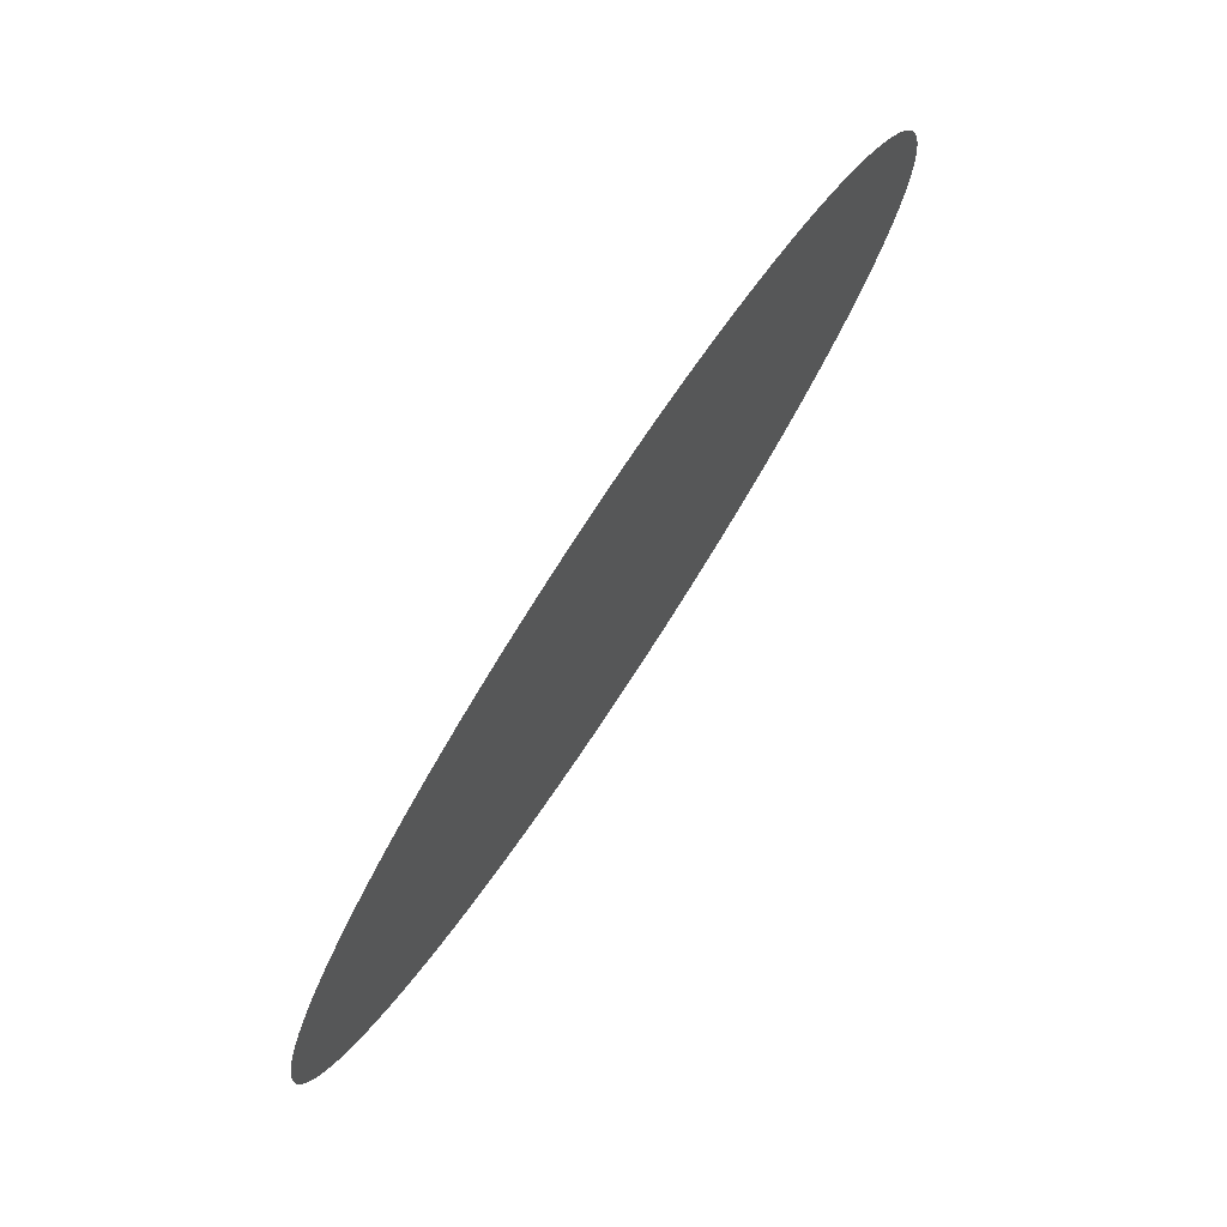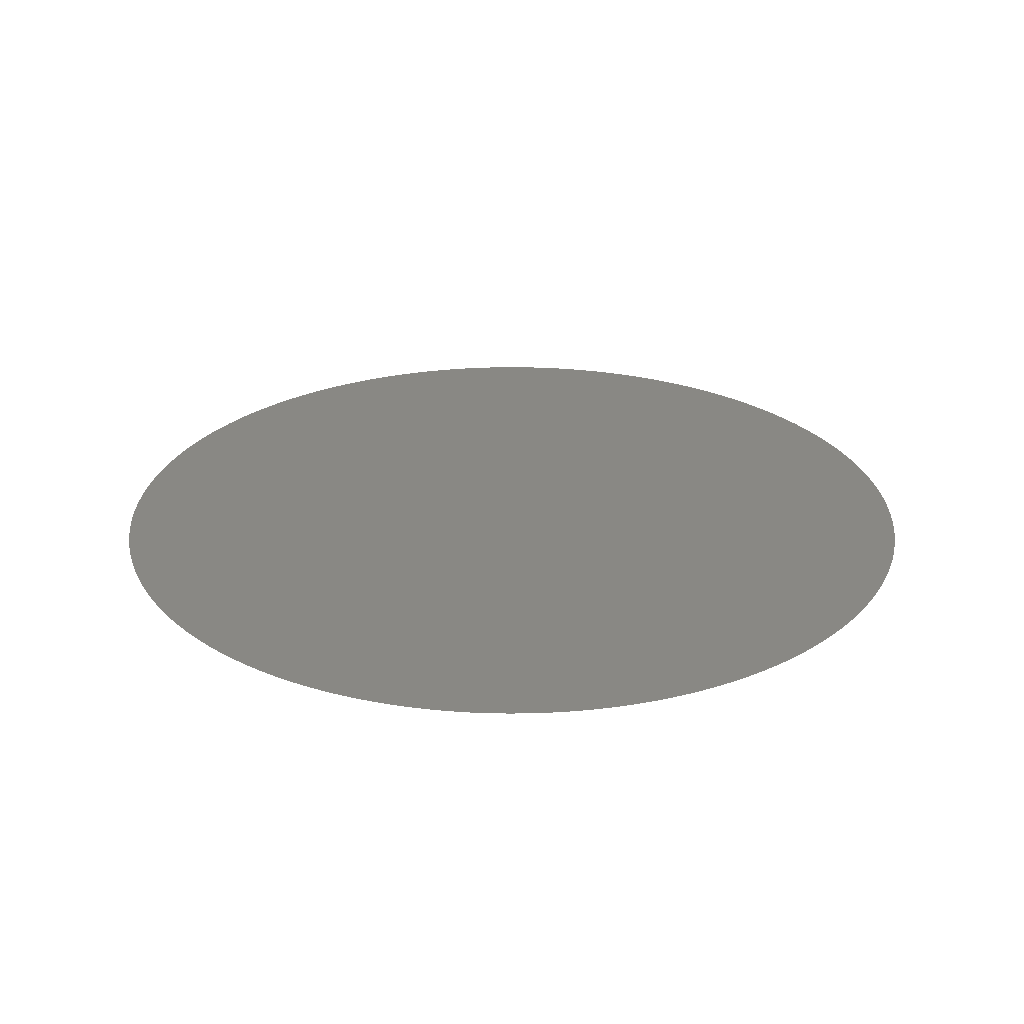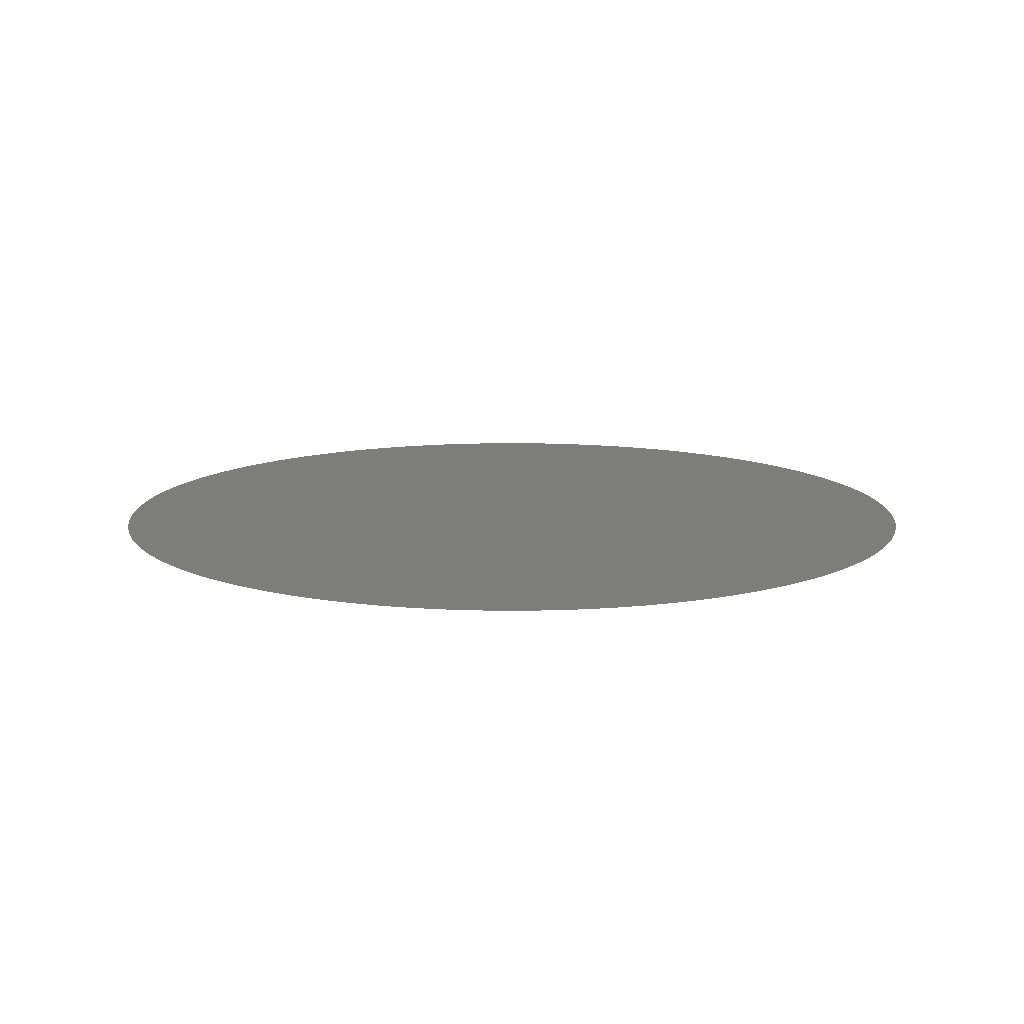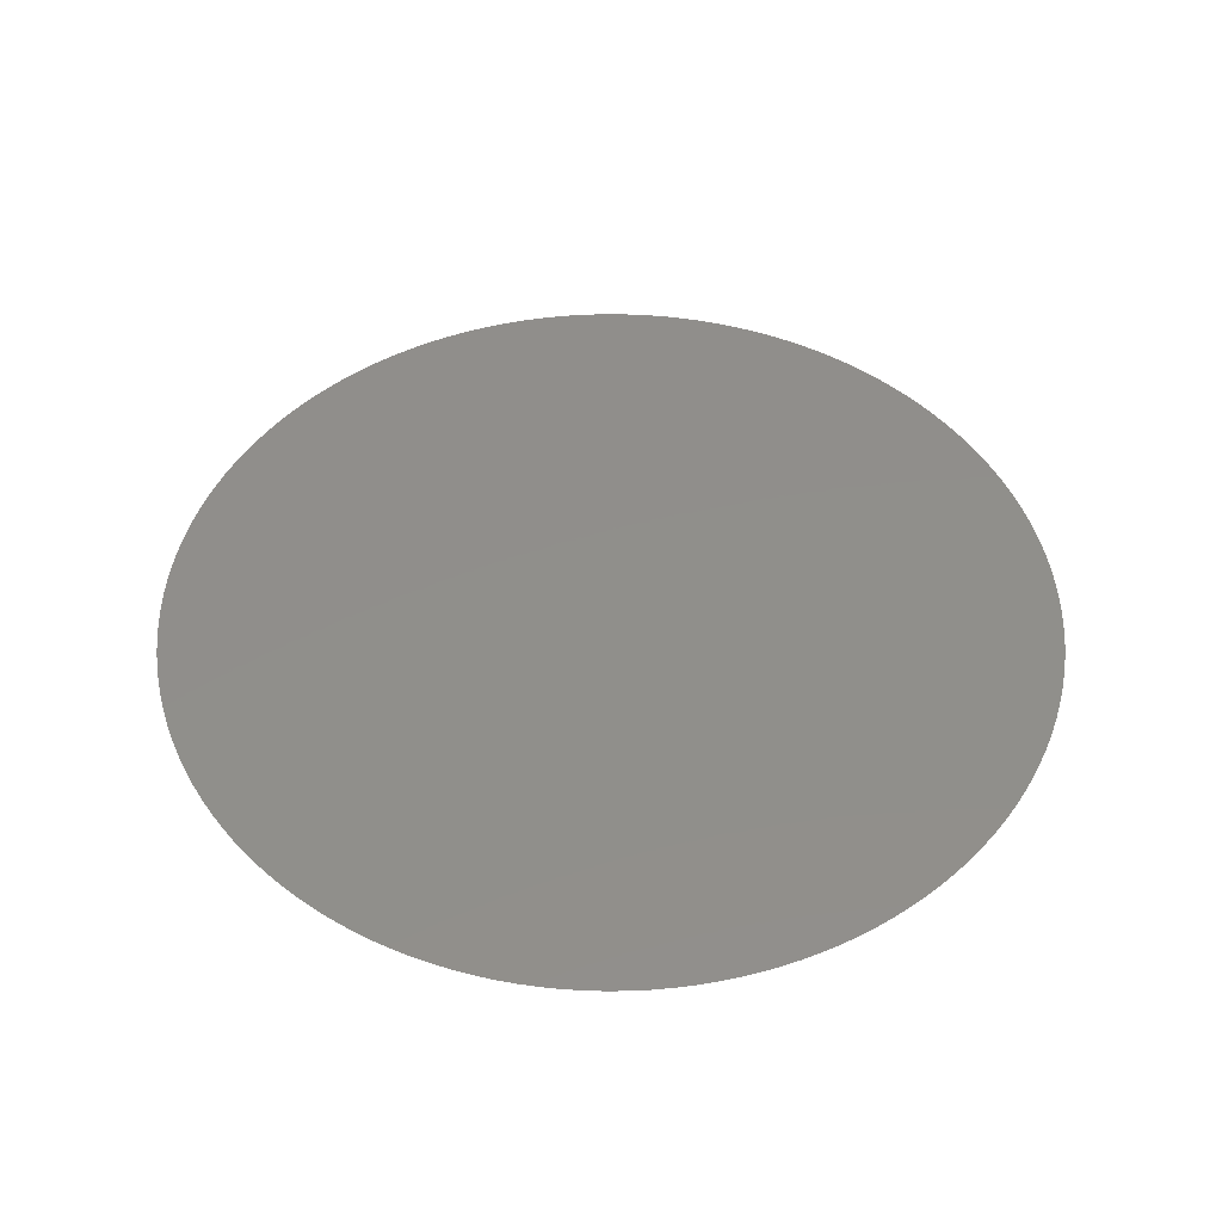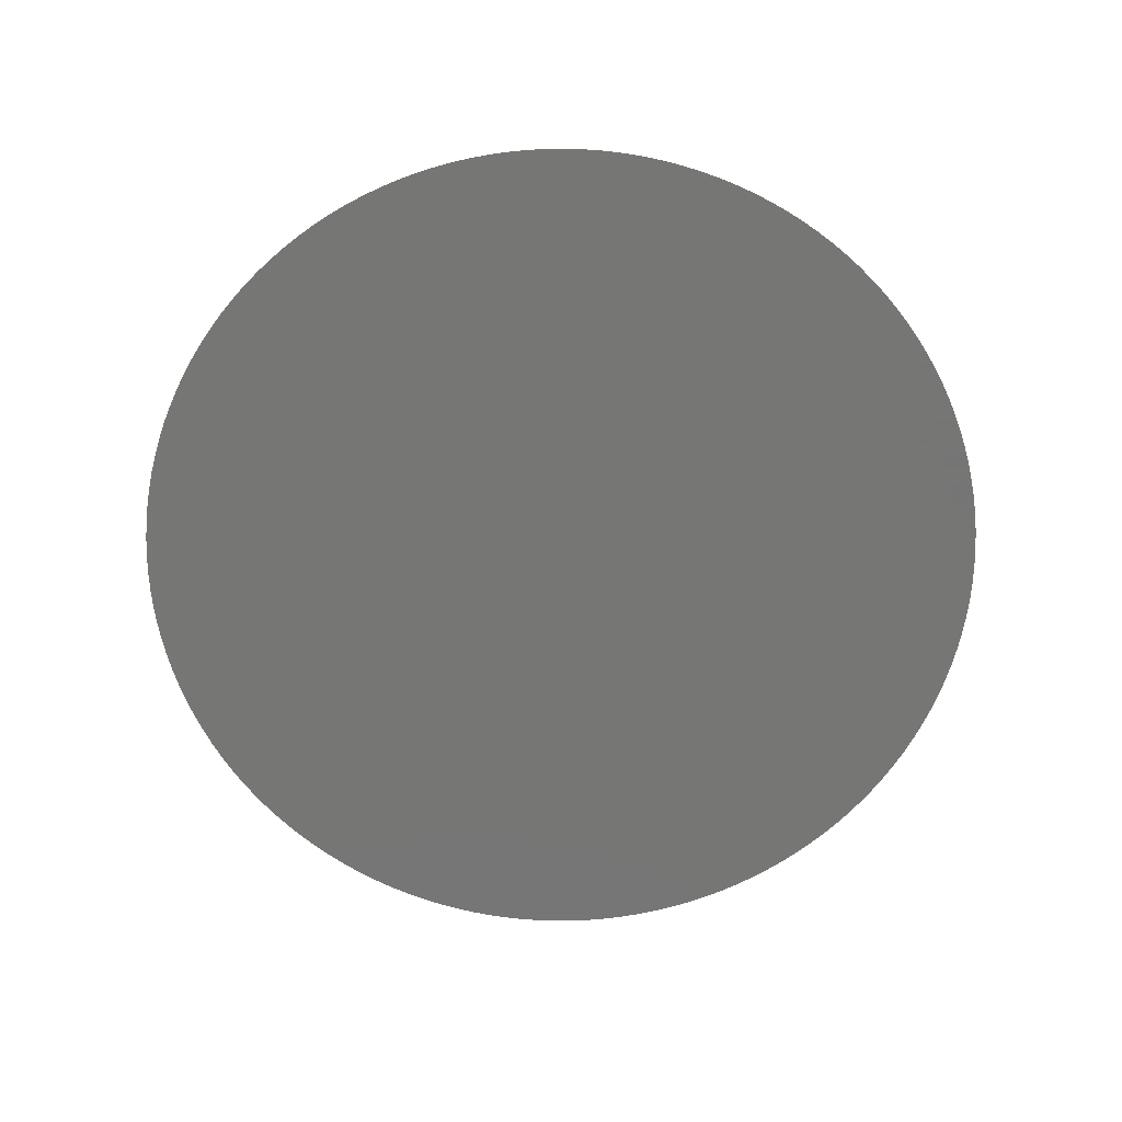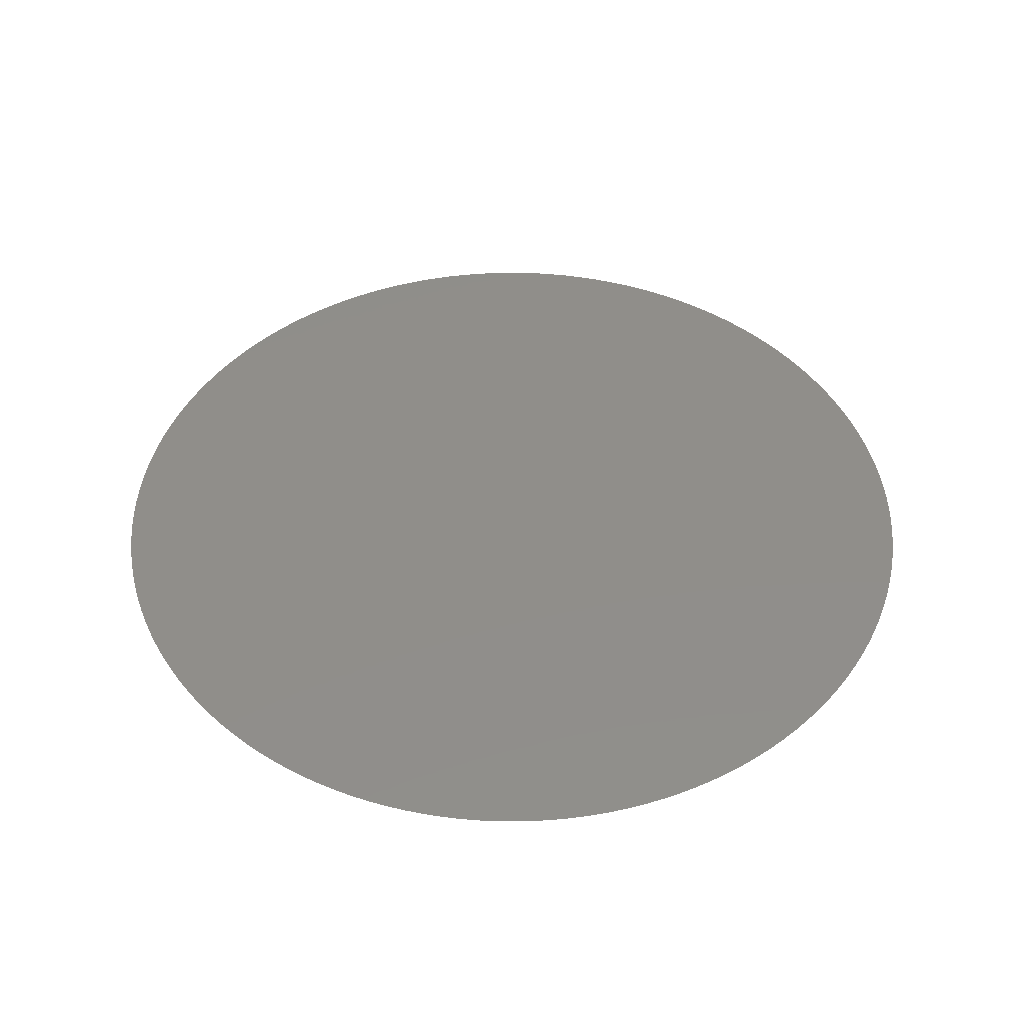
<metadata>
{"format":"stl","ext":"stl","renderer":"f3d","projection":"perspective","resolution":1024,"background":"white","views":[{"elev":78.8,"azim":-56.5,"up":"+Y"},{"elev":26.5,"azim":-132.2,"up":"+Z"},{"elev":12.4,"azim":35.7,"up":"+Z"},{"elev":47.7,"azim":63.1,"up":"+Z"},{"elev":-68.2,"azim":141.9,"up":"+Z"},{"elev":45.6,"azim":-45.6,"up":"+Z"}]}
</metadata>
<code>
# stl→obj: 145 verts, 144 faces
v 1.851 0.9869 -1
v 1.85 0.9935 -1
v 2 1 -1
v 1.85 1 -1
v 1.85 1.007 -1
v 1.854 0.9675 -1
v 1.852 0.974 -1
v 1.851 0.9804 -1
v 1.859 0.9487 -1
v 1.857 0.9549 -1
v 1.855 0.9612 -1
v 1.867 0.9307 -1
v 1.864 0.9366 -1
v 1.861 0.9426 -1
v 1.877 0.914 -1
v 1.873 0.9194 -1
v 1.87 0.925 -1
v 1.889 0.8987 -1
v 1.885 0.9036 -1
v 1.881 0.9087 -1
v 1.904 0.8851 -1
v 1.899 0.8894 -1
v 1.894 0.8939 -1
v 1.919 0.8735 -1
v 1.914 0.8771 -1
v 1.909 0.881 -1
v 1.937 0.8641 -1
v 1.931 0.8669 -1
v 1.925 0.8701 -1
v 1.955 0.8569 -1
v 1.949 0.859 -1
v 1.943 0.8614 -1
v 1.974 0.8523 -1
v 1.968 0.8536 -1
v 1.961 0.8551 -1
v 1.993 0.8501 -1
v 1.987 0.8506 -1
v 1.98 0.8513 -1
v 2.013 0.8506 -1
v 2.007 0.8501 -1
v 2 0.85 -1
v 2.032 0.8536 -1
v 2.026 0.8523 -1
v 2.02 0.8513 -1
v 2.051 0.859 -1
v 2.045 0.8569 -1
v 2.039 0.8551 -1
v 2.069 0.8669 -1
v 2.063 0.8641 -1
v 2.057 0.8614 -1
v 2.086 0.8771 -1
v 2.081 0.8735 -1
v 2.075 0.8701 -1
v 2.101 0.8894 -1
v 2.096 0.8851 -1
v 2.091 0.881 -1
v 2.115 0.9036 -1
v 2.111 0.8987 -1
v 2.106 0.8939 -1
v 2.127 0.9194 -1
v 2.123 0.914 -1
v 2.119 0.9087 -1
v 2.136 0.9366 -1
v 2.133 0.9307 -1
v 2.13 0.925 -1
v 2.143 0.9549 -1
v 2.141 0.9487 -1
v 2.139 0.9426 -1
v 2.148 0.974 -1
v 2.146 0.9675 -1
v 2.145 0.9612 -1
v 2.15 0.9935 -1
v 2.149 0.9869 -1
v 2.149 0.9804 -1
v 2.149 1.013 -1
v 2.15 1.007 -1
v 2.15 1 -1
v 2.146 1.032 -1
v 2.148 1.026 -1
v 2.149 1.02 -1
v 2.141 1.051 -1
v 2.143 1.045 -1
v 2.145 1.039 -1
v 2.133 1.069 -1
v 2.136 1.063 -1
v 2.139 1.057 -1
v 2.123 1.086 -1
v 2.127 1.081 -1
v 2.13 1.075 -1
v 2.111 1.101 -1
v 2.115 1.096 -1
v 2.119 1.091 -1
v 2.096 1.115 -1
v 2.101 1.111 -1
v 2.106 1.106 -1
v 2.081 1.127 -1
v 2.086 1.123 -1
v 2.091 1.119 -1
v 2.063 1.136 -1
v 2.069 1.133 -1
v 2.075 1.13 -1
v 2.045 1.143 -1
v 2.051 1.141 -1
v 2.057 1.139 -1
v 2.026 1.148 -1
v 2.032 1.146 -1
v 2.039 1.145 -1
v 2.007 1.15 -1
v 2.013 1.149 -1
v 2.02 1.149 -1
v 1.987 1.149 -1
v 1.993 1.15 -1
v 2 1.15 -1
v 1.968 1.146 -1
v 1.974 1.148 -1
v 1.98 1.149 -1
v 1.949 1.141 -1
v 1.955 1.143 -1
v 1.961 1.145 -1
v 1.931 1.133 -1
v 1.937 1.136 -1
v 1.943 1.139 -1
v 1.914 1.123 -1
v 1.919 1.127 -1
v 1.925 1.13 -1
v 1.899 1.111 -1
v 1.904 1.115 -1
v 1.909 1.119 -1
v 1.885 1.096 -1
v 1.889 1.101 -1
v 1.894 1.106 -1
v 1.873 1.081 -1
v 1.877 1.086 -1
v 1.881 1.091 -1
v 1.864 1.063 -1
v 1.867 1.069 -1
v 1.87 1.075 -1
v 1.857 1.045 -1
v 1.859 1.051 -1
v 1.861 1.057 -1
v 1.852 1.026 -1
v 1.854 1.032 -1
v 1.855 1.039 -1
v 1.851 1.013 -1
v 1.851 1.02 -1
f 1 2 3
f 2 4 3
f 3 4 5
f 6 7 3
f 7 8 3
f 3 8 1
f 9 10 3
f 10 11 3
f 3 11 6
f 12 13 3
f 13 14 3
f 3 14 9
f 15 16 3
f 16 17 3
f 3 17 12
f 18 19 3
f 19 20 3
f 3 20 15
f 21 22 3
f 22 23 3
f 3 23 18
f 24 25 3
f 25 26 3
f 3 26 21
f 27 28 3
f 28 29 3
f 3 29 24
f 30 31 3
f 31 32 3
f 3 32 27
f 33 34 3
f 34 35 3
f 3 35 30
f 36 37 3
f 37 38 3
f 3 38 33
f 39 40 3
f 40 41 3
f 3 41 36
f 42 43 3
f 43 44 3
f 3 44 39
f 45 46 3
f 46 47 3
f 3 47 42
f 48 49 3
f 49 50 3
f 3 50 45
f 51 52 3
f 52 53 3
f 3 53 48
f 54 55 3
f 55 56 3
f 3 56 51
f 57 58 3
f 58 59 3
f 3 59 54
f 60 61 3
f 61 62 3
f 3 62 57
f 63 64 3
f 64 65 3
f 3 65 60
f 66 67 3
f 67 68 3
f 3 68 63
f 69 70 3
f 70 71 3
f 3 71 66
f 72 73 3
f 73 74 3
f 3 74 69
f 75 76 3
f 76 77 3
f 3 77 72
f 78 79 3
f 79 80 3
f 3 80 75
f 81 82 3
f 82 83 3
f 3 83 78
f 84 85 3
f 85 86 3
f 3 86 81
f 87 88 3
f 88 89 3
f 3 89 84
f 90 91 3
f 91 92 3
f 3 92 87
f 93 94 3
f 94 95 3
f 3 95 90
f 96 97 3
f 97 98 3
f 3 98 93
f 99 100 3
f 100 101 3
f 3 101 96
f 102 103 3
f 103 104 3
f 3 104 99
f 105 106 3
f 106 107 3
f 3 107 102
f 108 109 3
f 109 110 3
f 3 110 105
f 111 112 3
f 112 113 3
f 3 113 108
f 114 115 3
f 115 116 3
f 3 116 111
f 117 118 3
f 118 119 3
f 3 119 114
f 120 121 3
f 121 122 3
f 3 122 117
f 123 124 3
f 124 125 3
f 3 125 120
f 126 127 3
f 127 128 3
f 3 128 123
f 129 130 3
f 130 131 3
f 3 131 126
f 132 133 3
f 133 134 3
f 3 134 129
f 135 136 3
f 136 137 3
f 3 137 132
f 138 139 3
f 139 140 3
f 3 140 135
f 141 142 3
f 142 143 3
f 3 143 138
f 5 144 3
f 144 145 3
f 3 145 141

</code>
